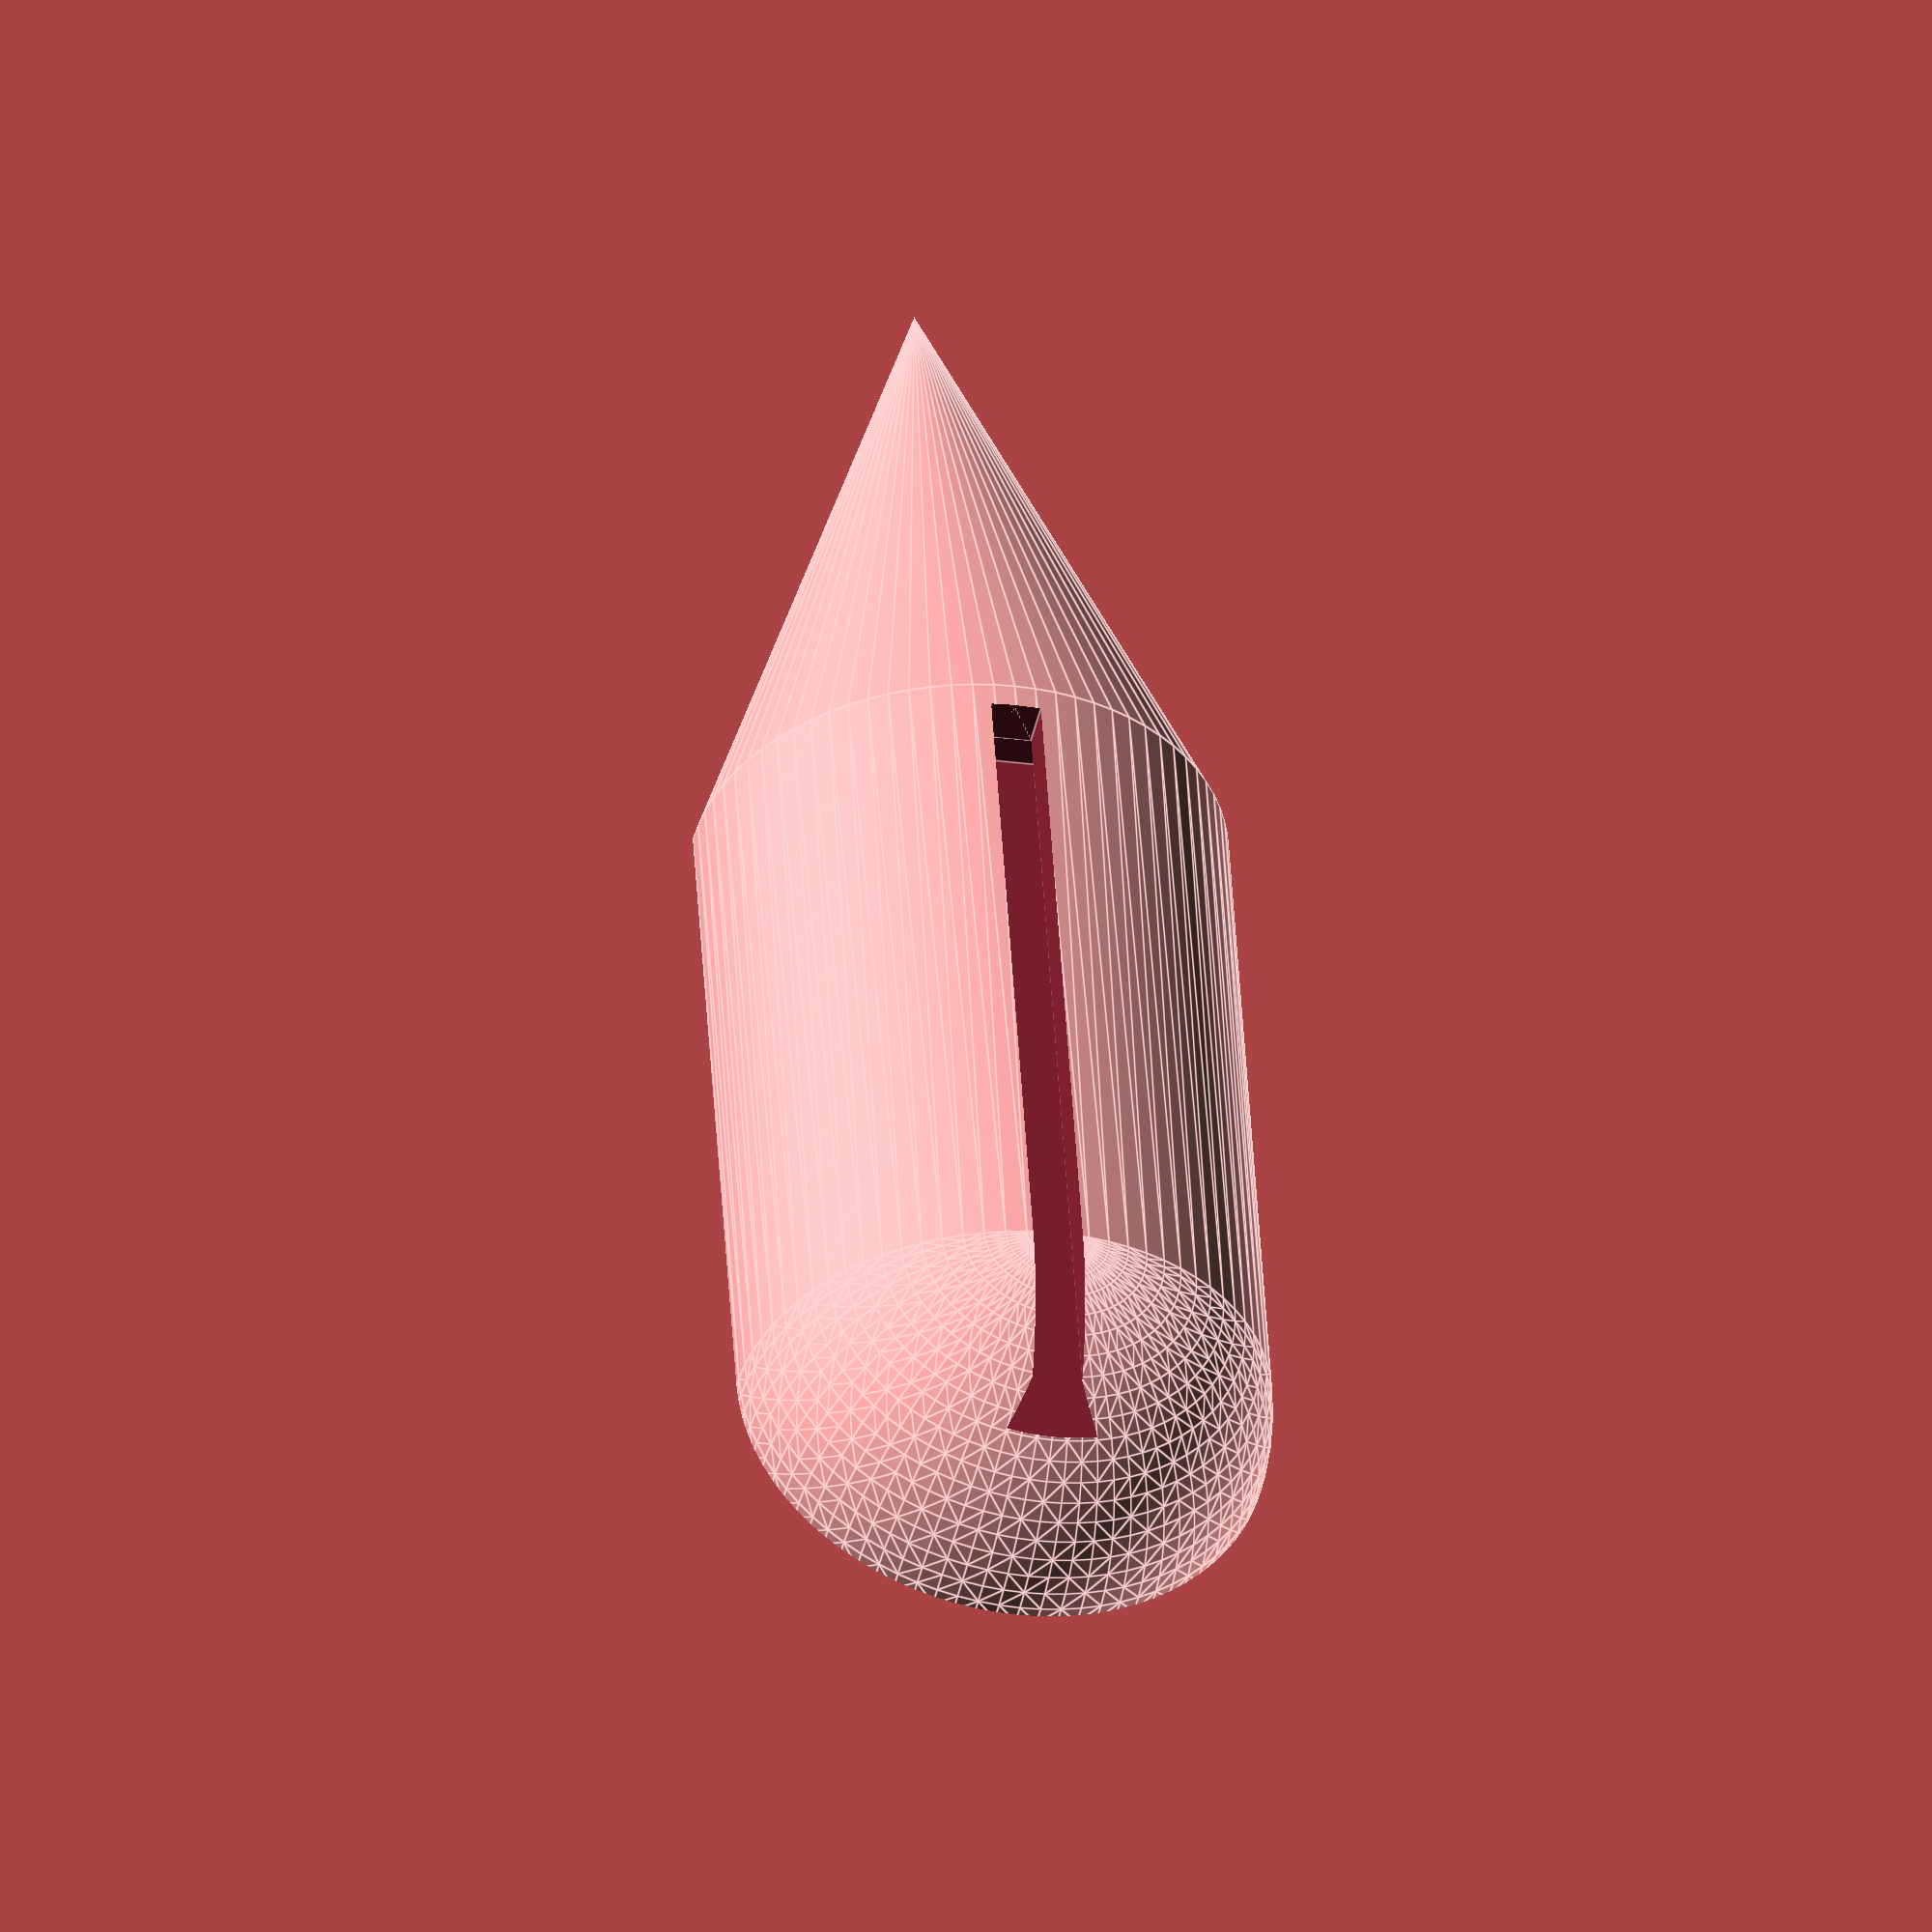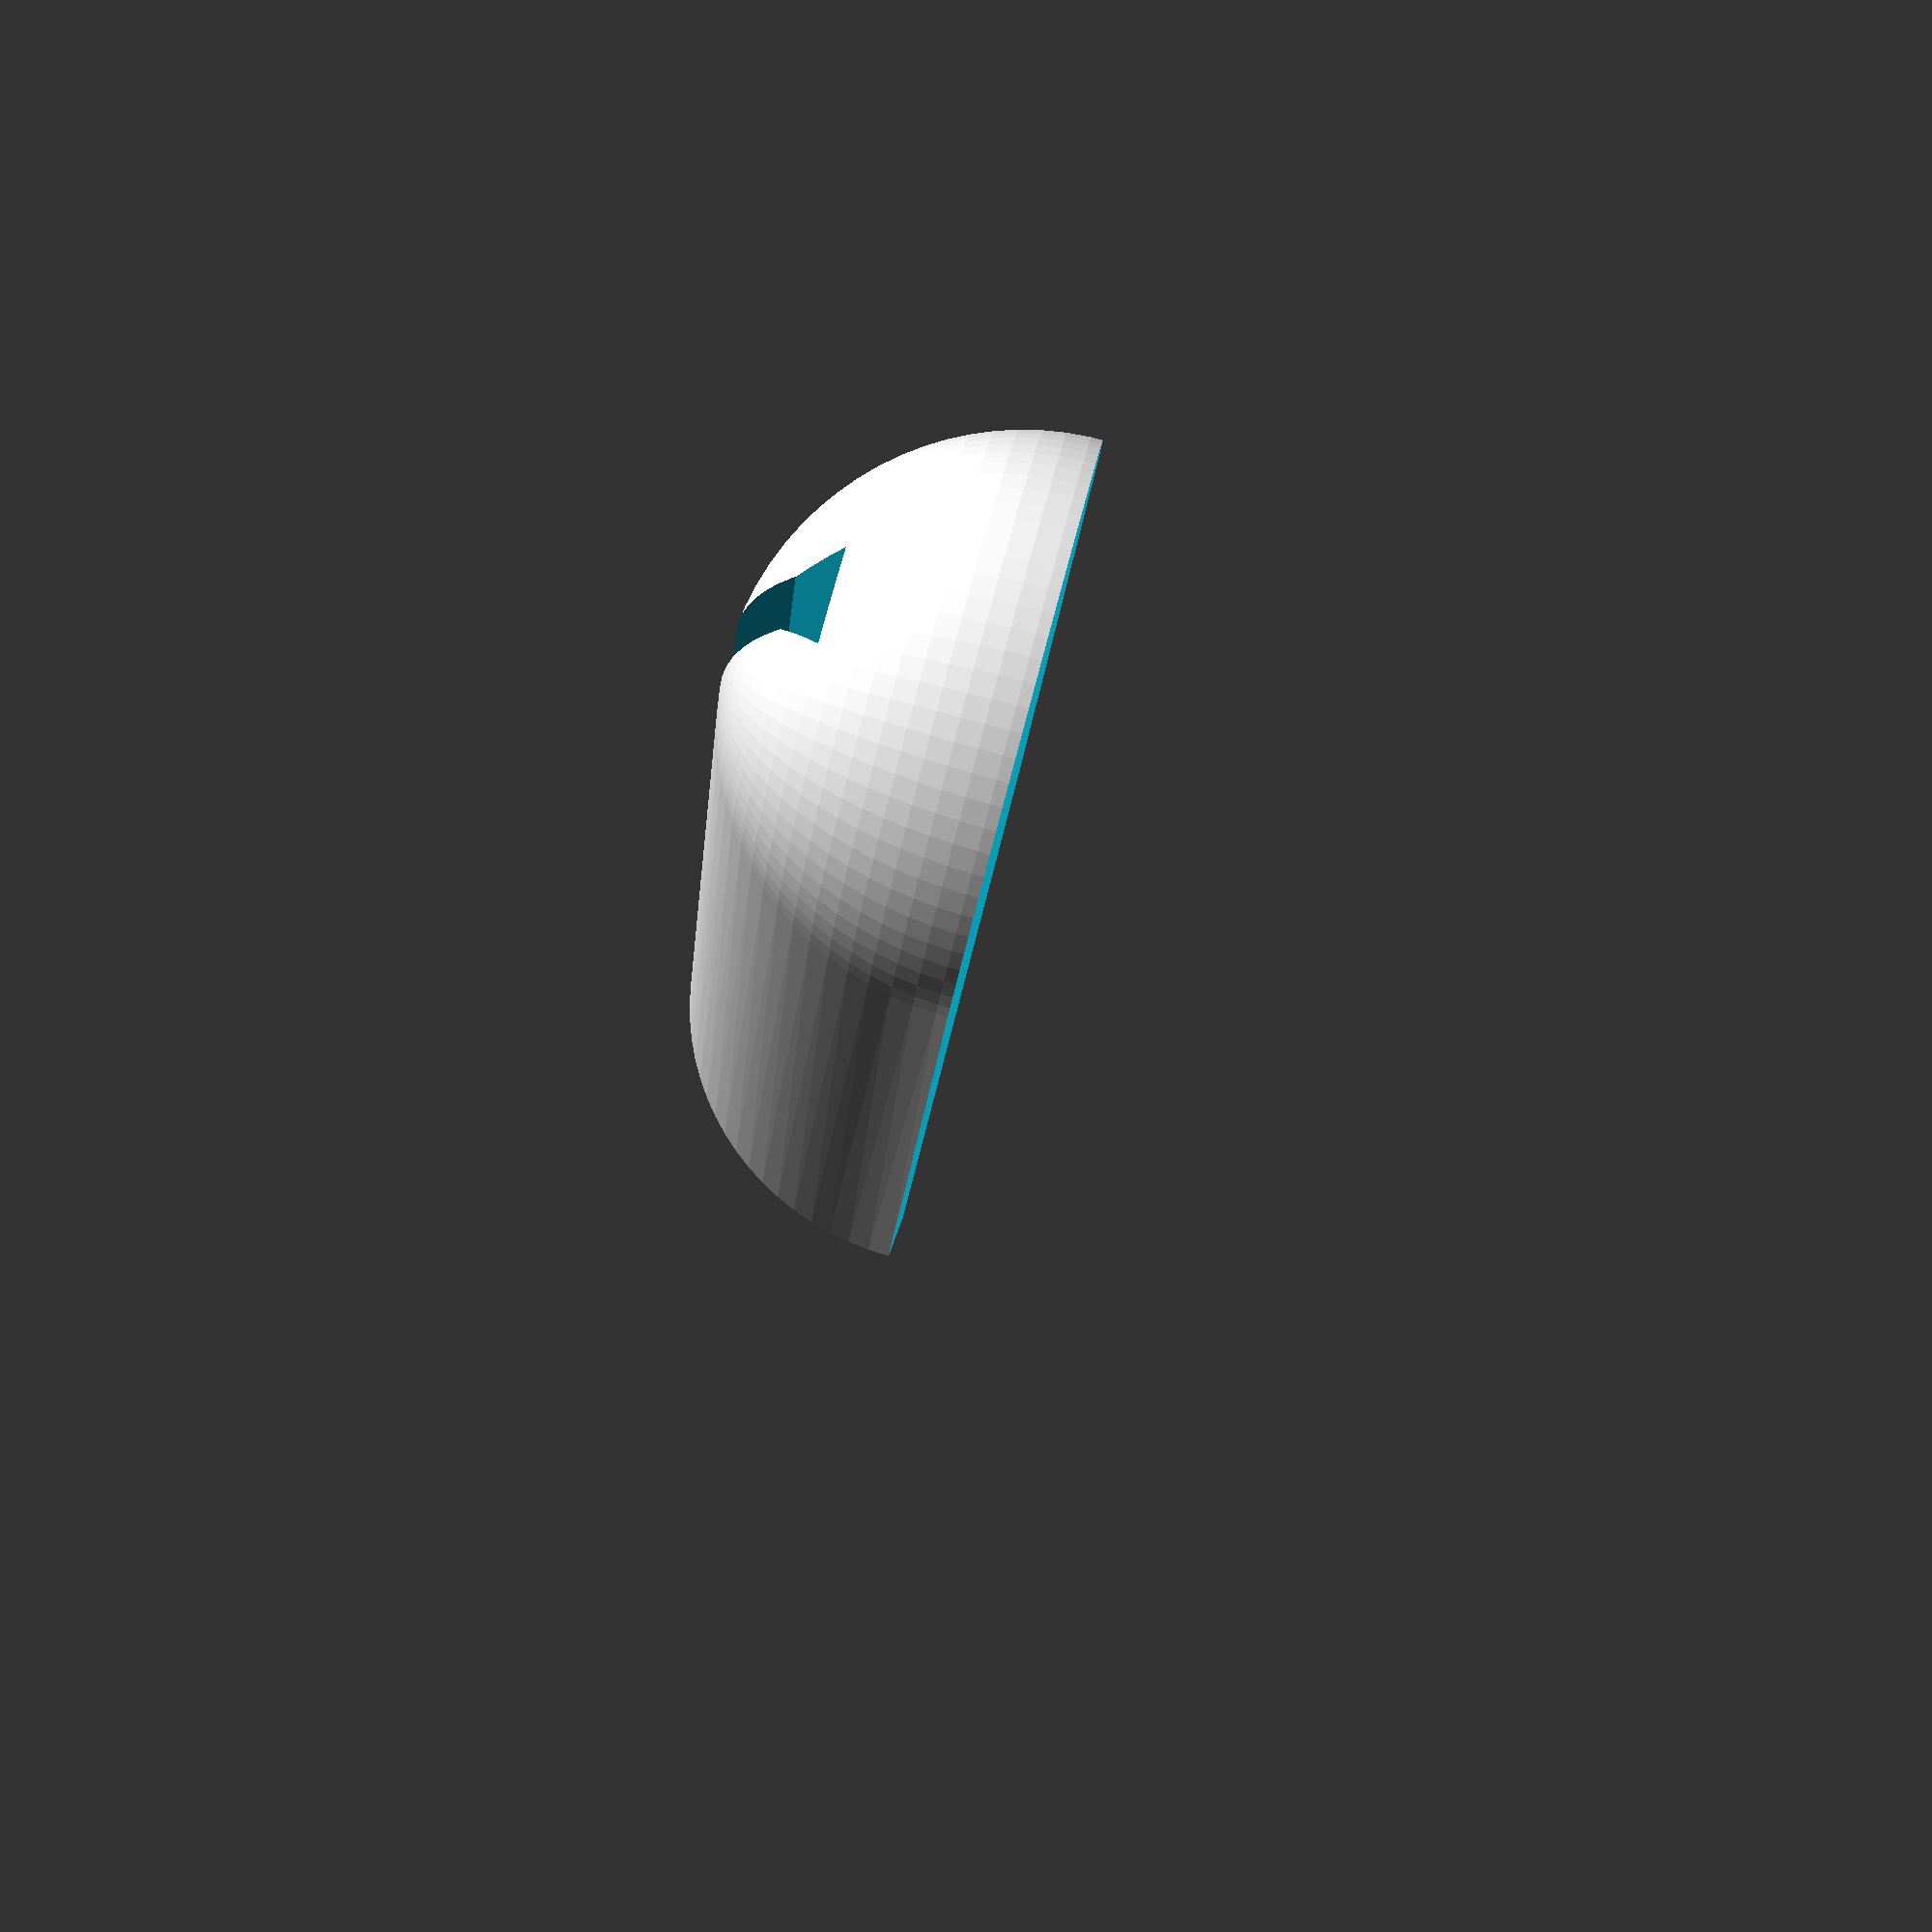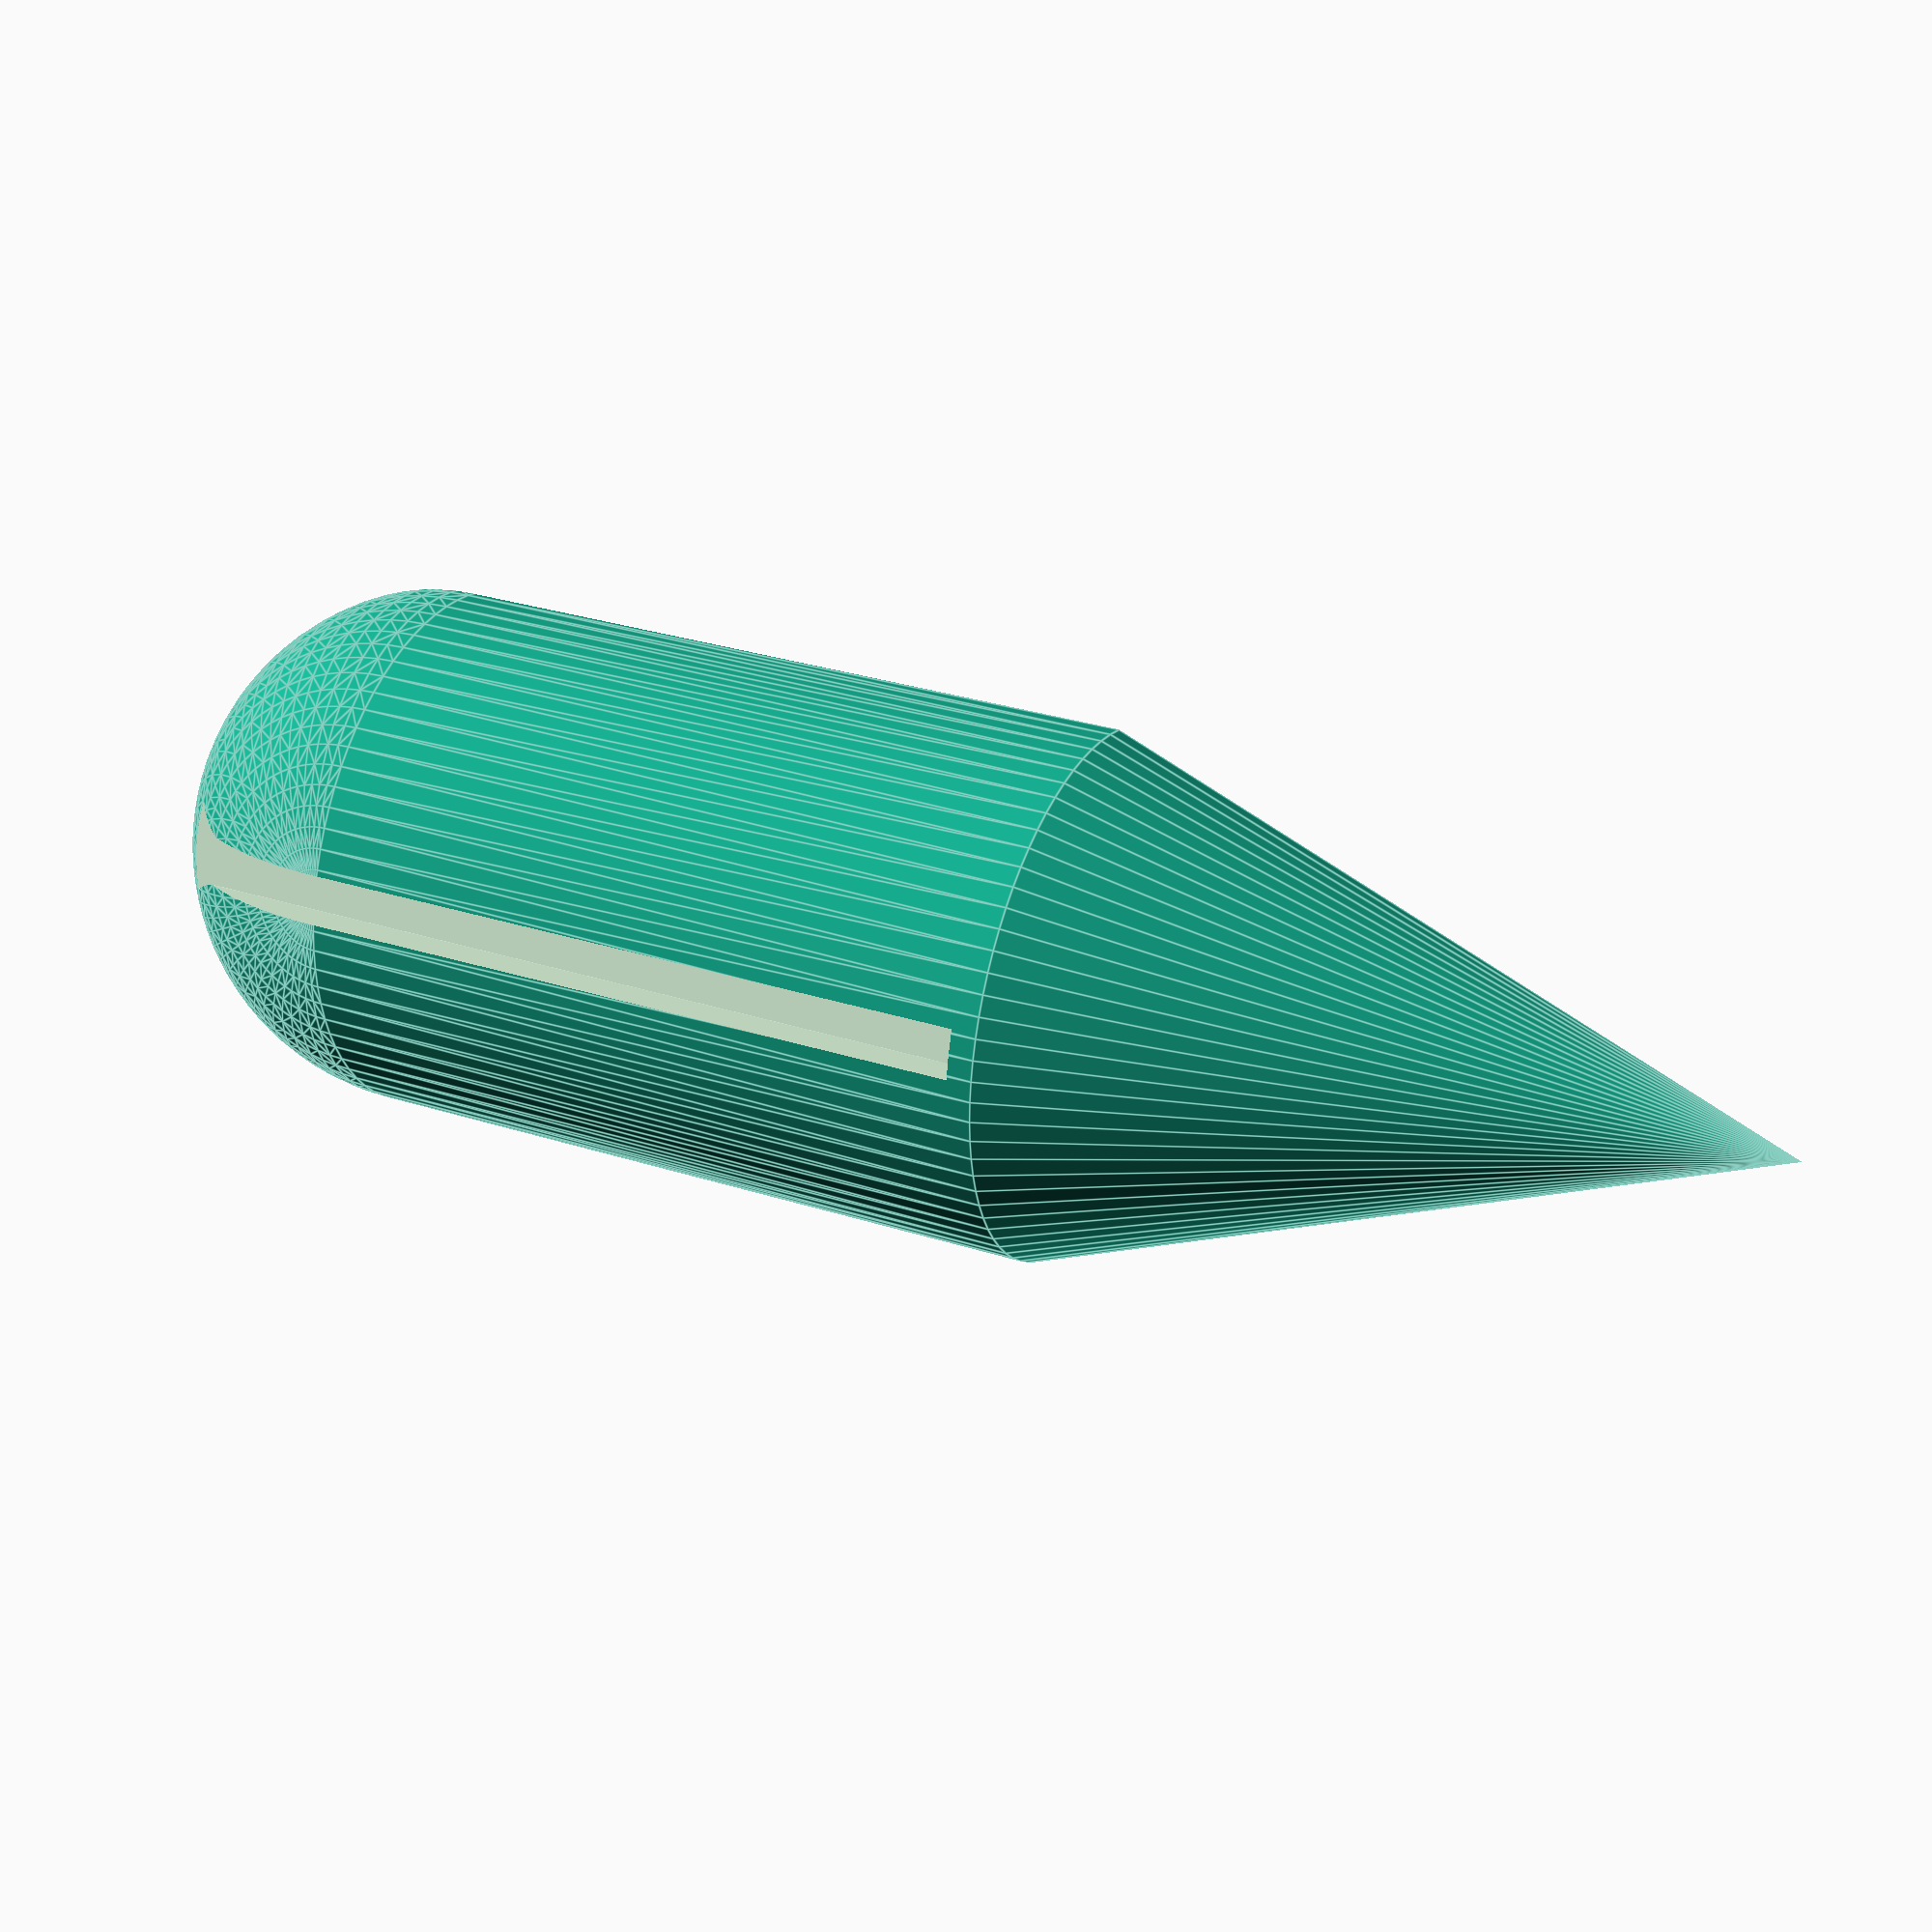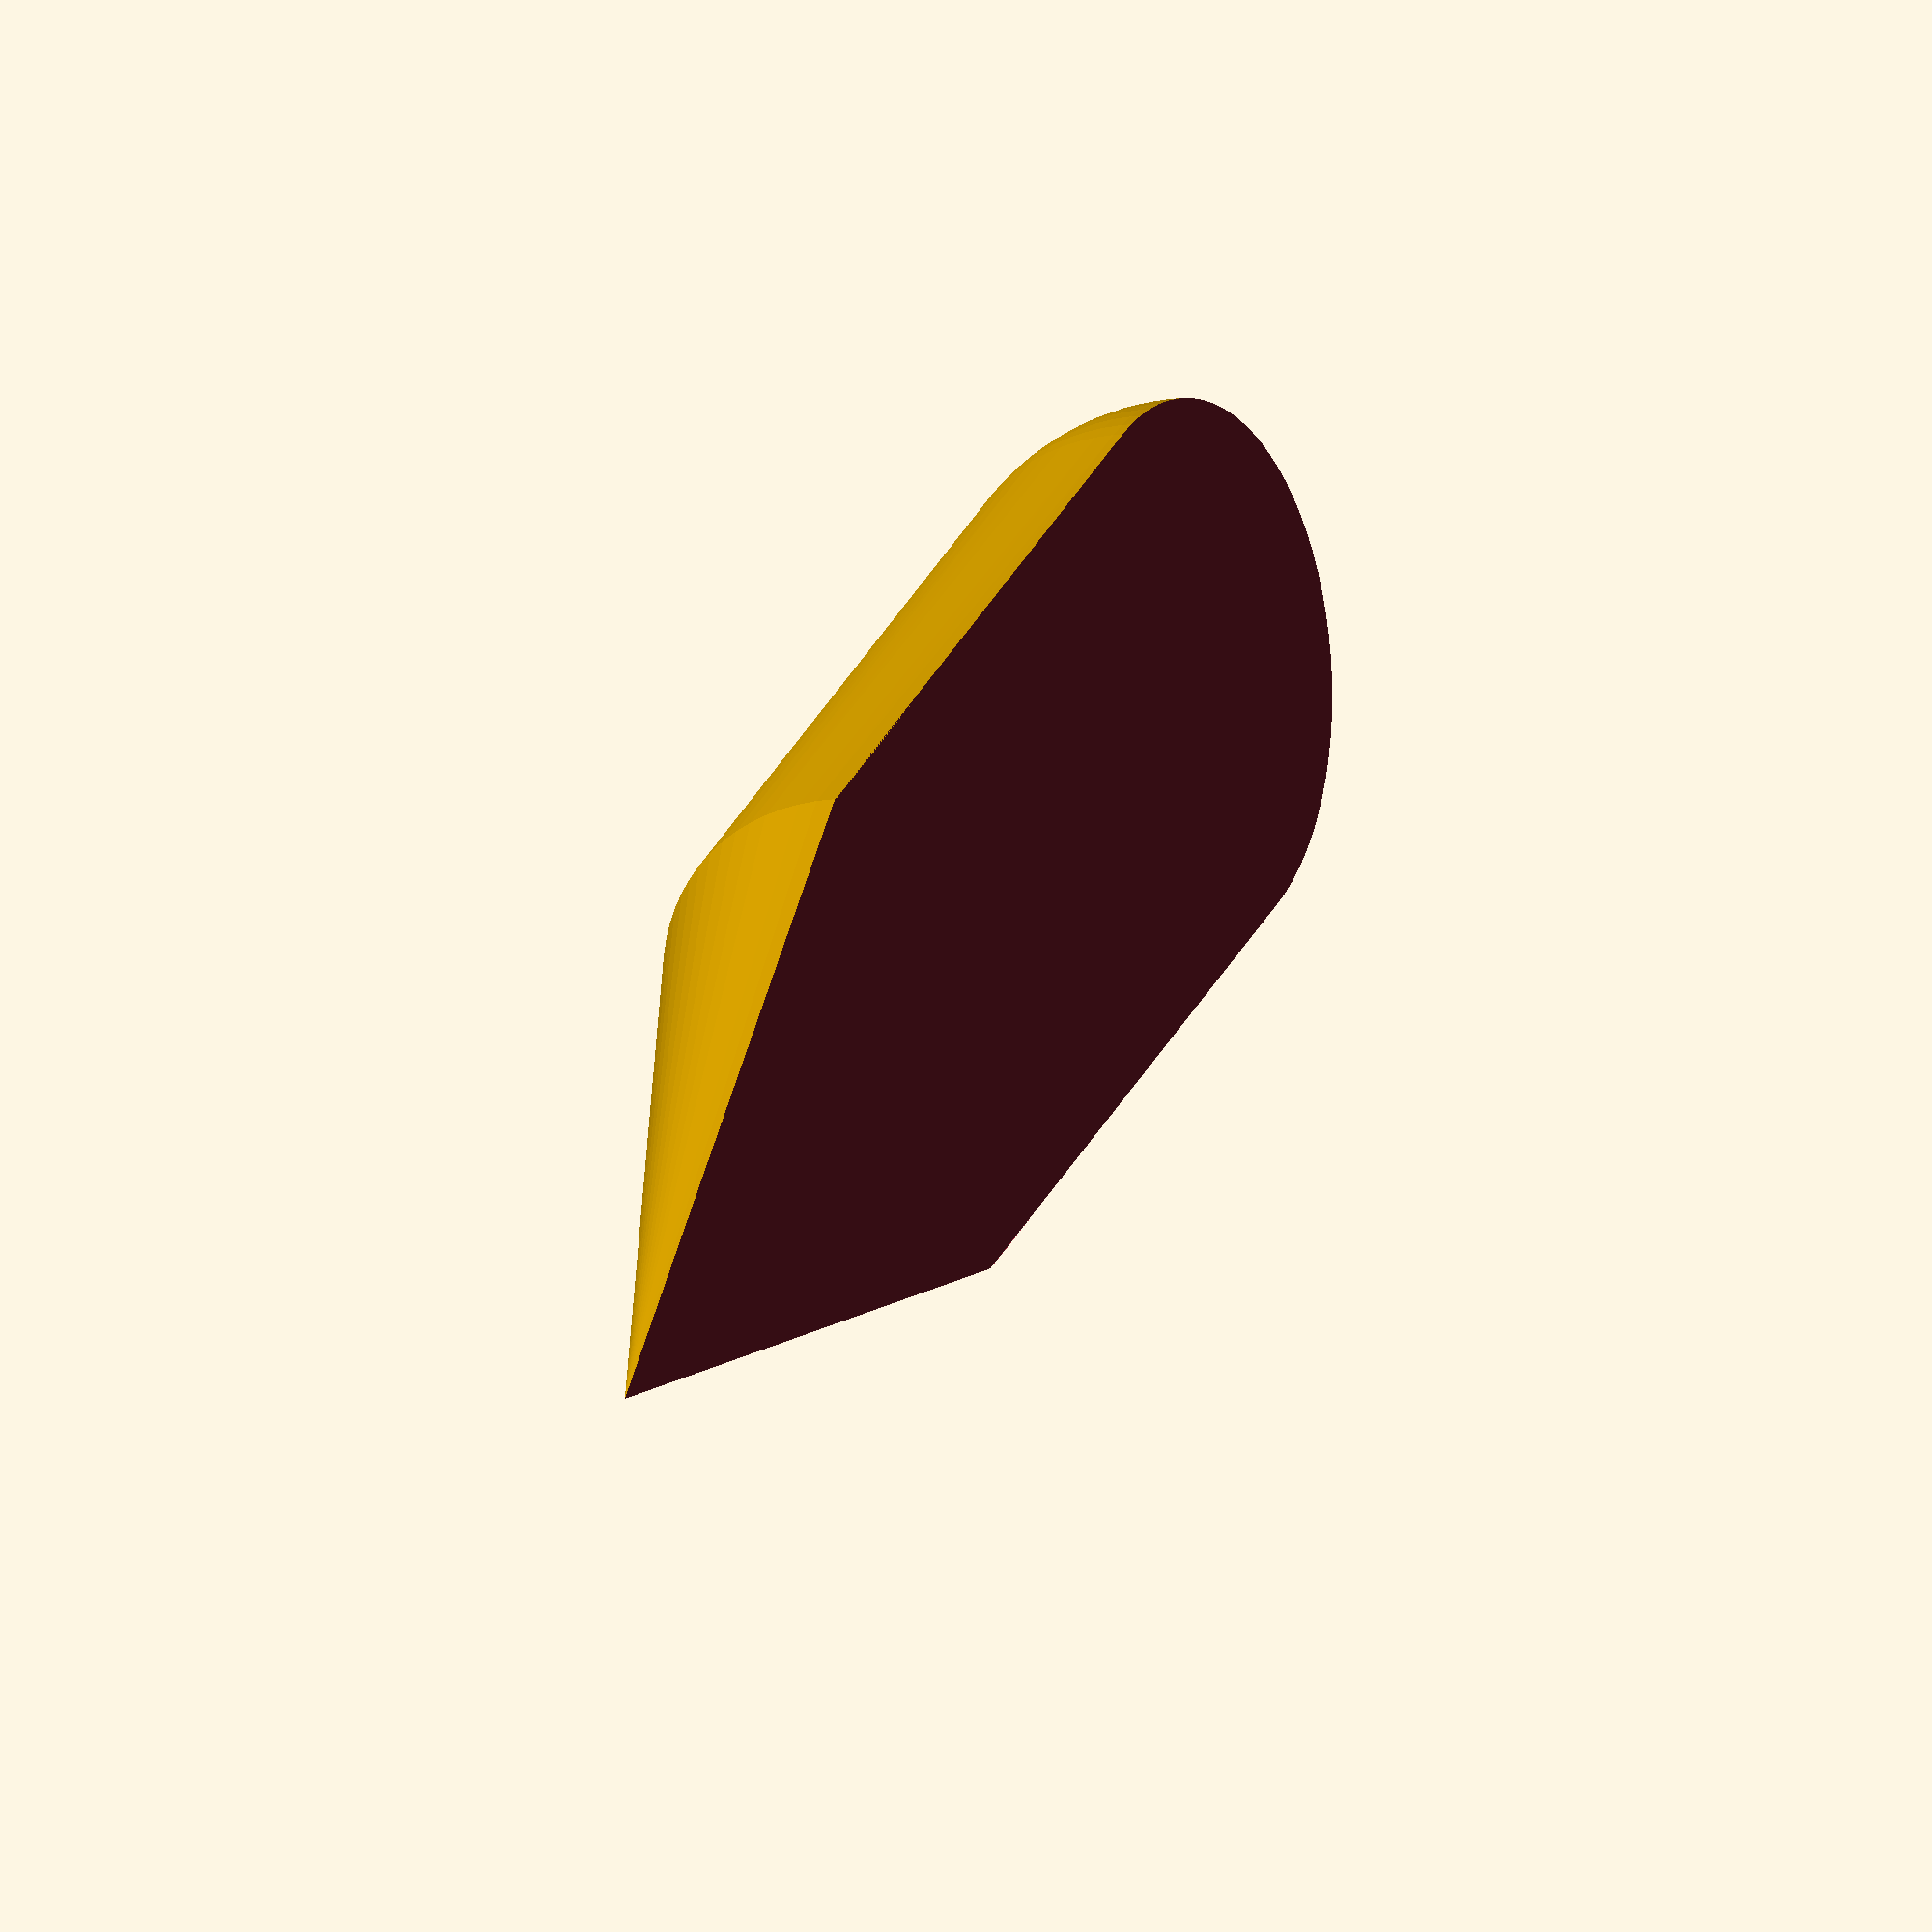
<openscad>
$fn=80;

module trikotnik(stranica,visina){
    polmer=(stranica*sqrt(3))/3;
    translate([visina/2,0,polmer/2])
    rotate([0,-90,0])
    cylinder(h=visina,r=polmer,$fn=3);
}



difference(){

hull(){

/*translate([0,0,0])
rotate([0,90,0])
cylinder(h=43,r=16,center=true);
*/
translate([43,0,0])
rotate([0,90,0])
cylinder(h=43, r1=16, r2=0,center=true);

translate([-43/2,0,0])
sphere(r=16);
}

translate([-10,0,11])
trikotnik(5.5,60);

translate([-10,0,16])
cube([60,3,6],center=true);

translate([10,0,-16])
cube([130,16*2,16*2],center=true);
}
</openscad>
<views>
elev=222.1 azim=86.5 roll=192.1 proj=o view=edges
elev=91.3 azim=250.8 roll=75.0 proj=p view=solid
elev=345.7 azim=6.3 roll=25.2 proj=p view=edges
elev=6.7 azim=35.9 roll=119.1 proj=o view=solid
</views>
